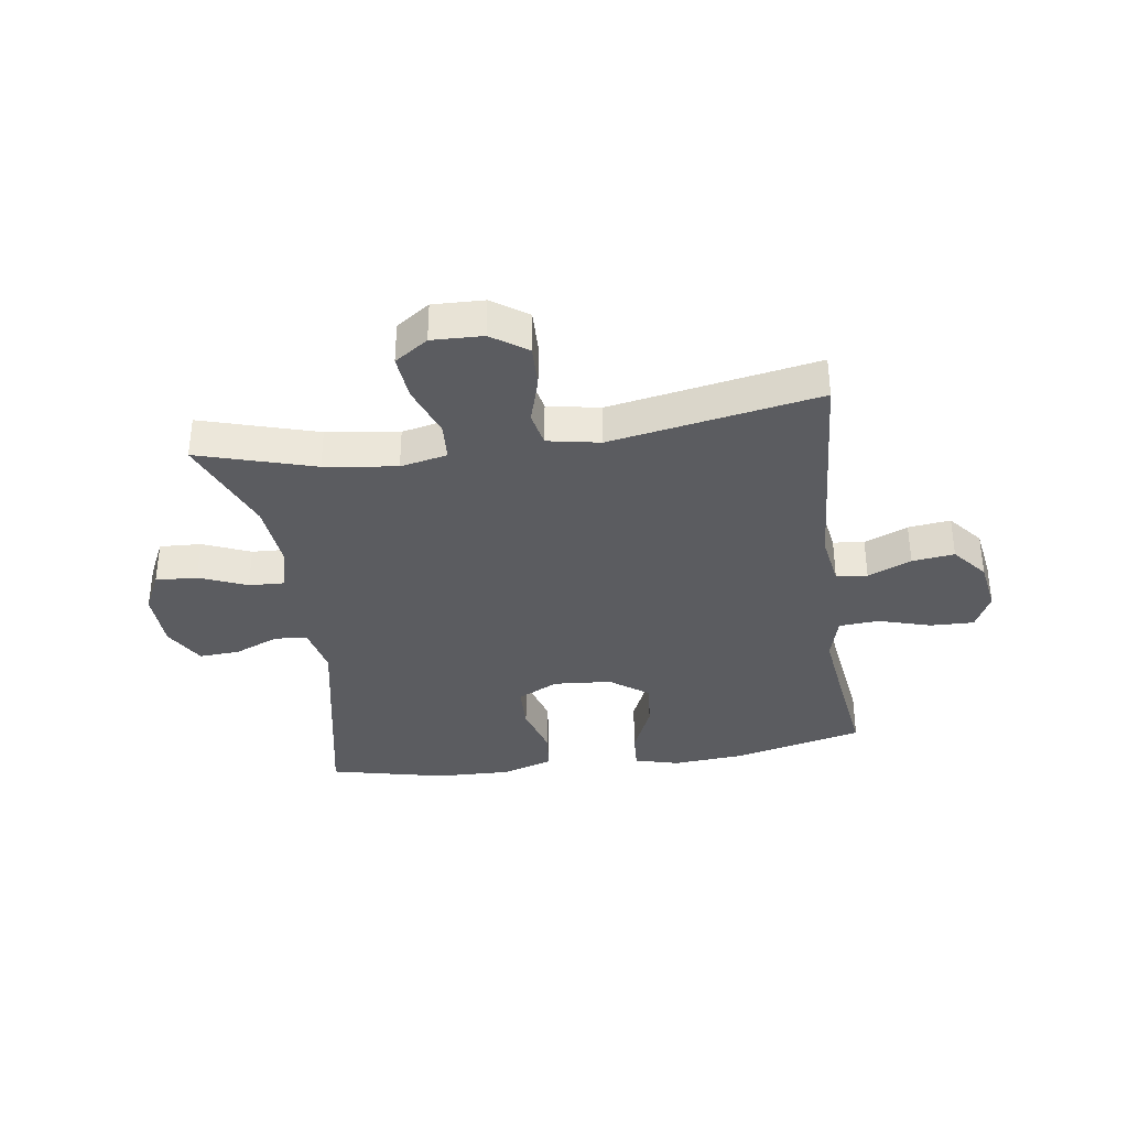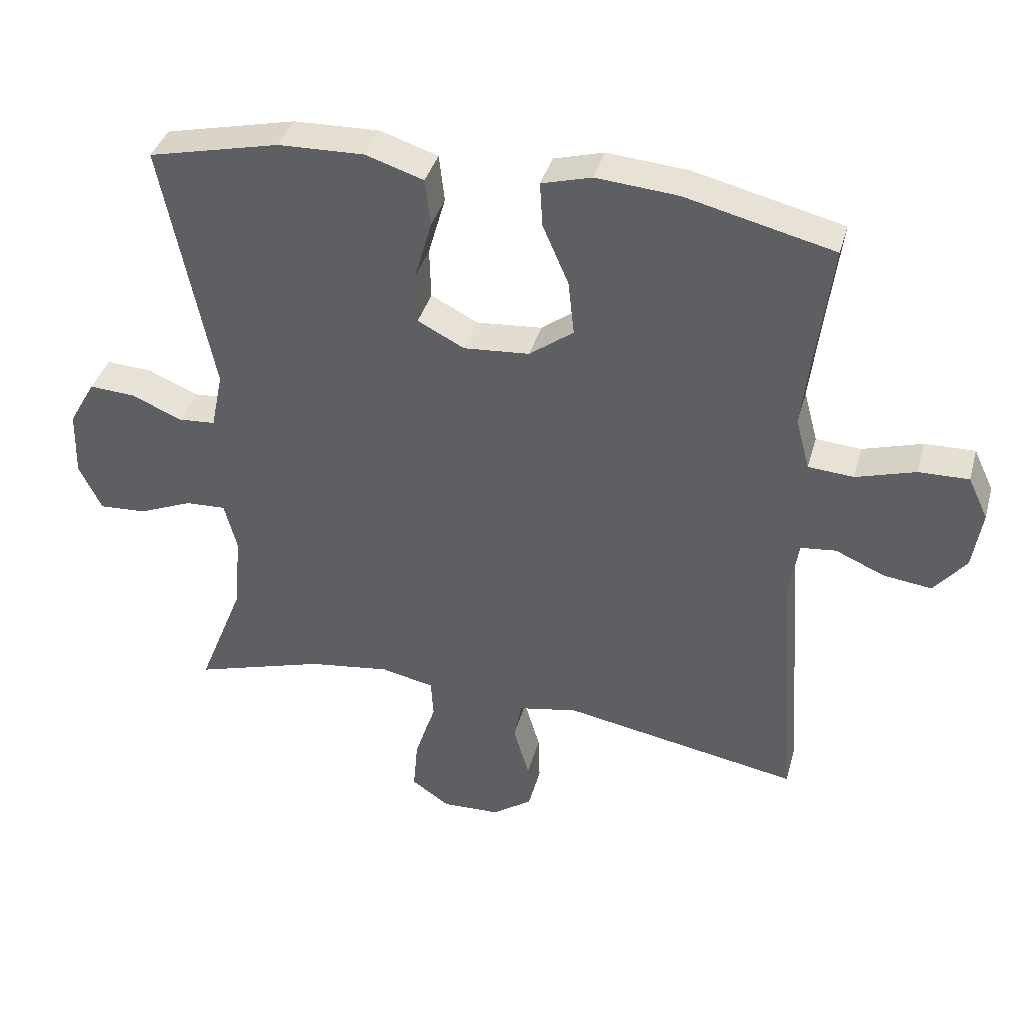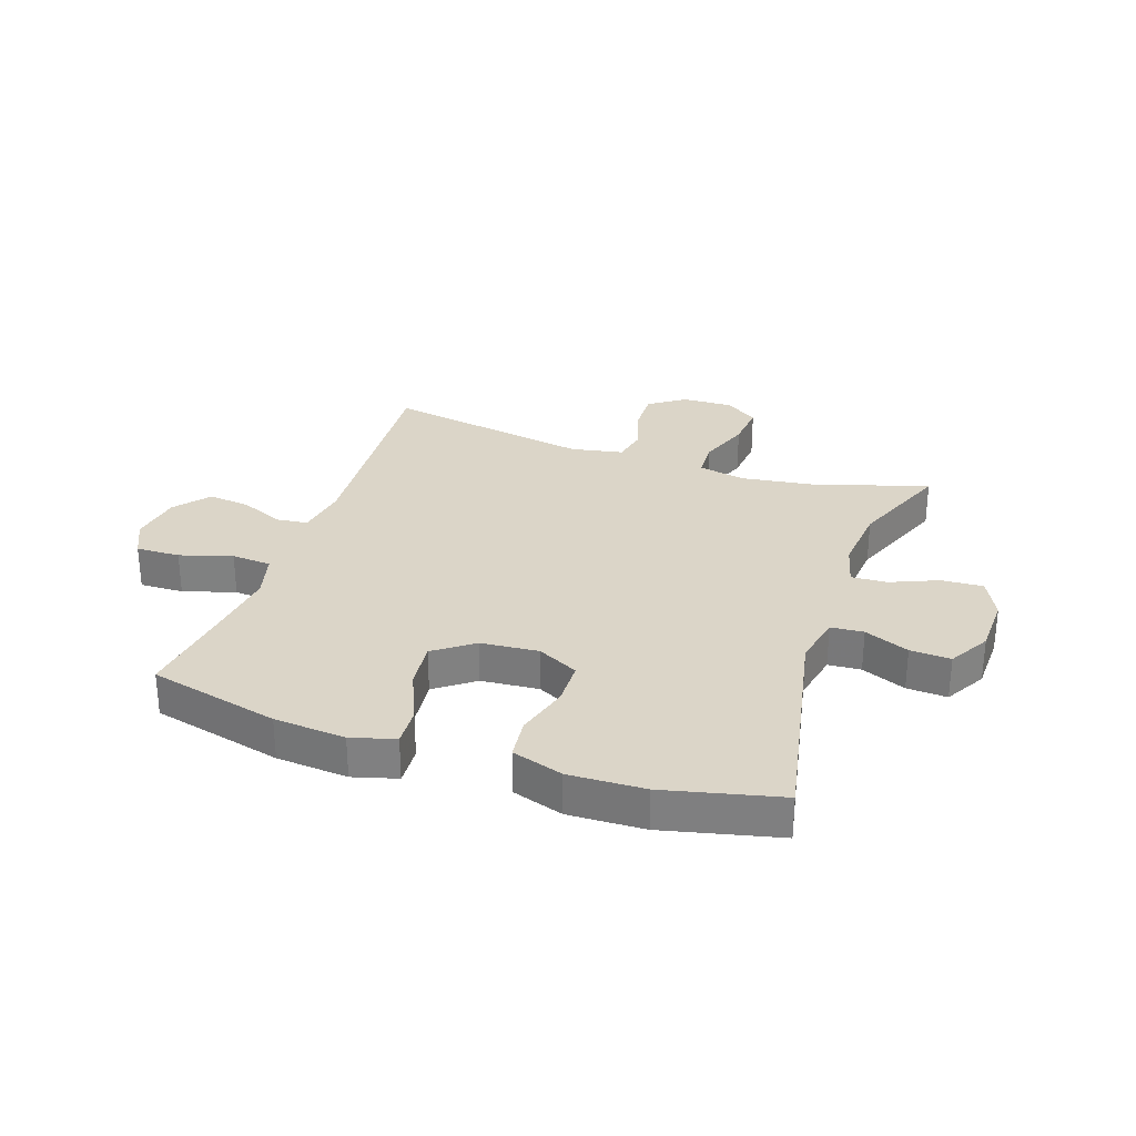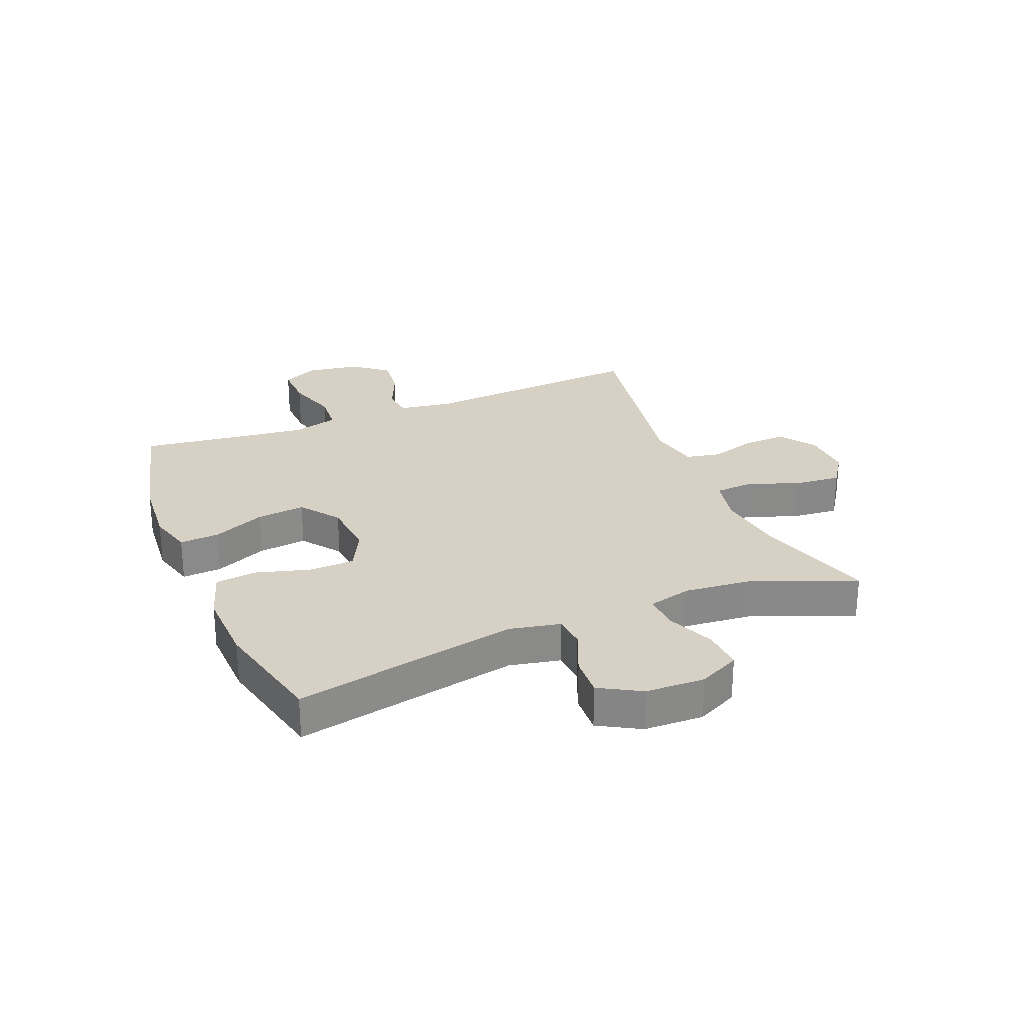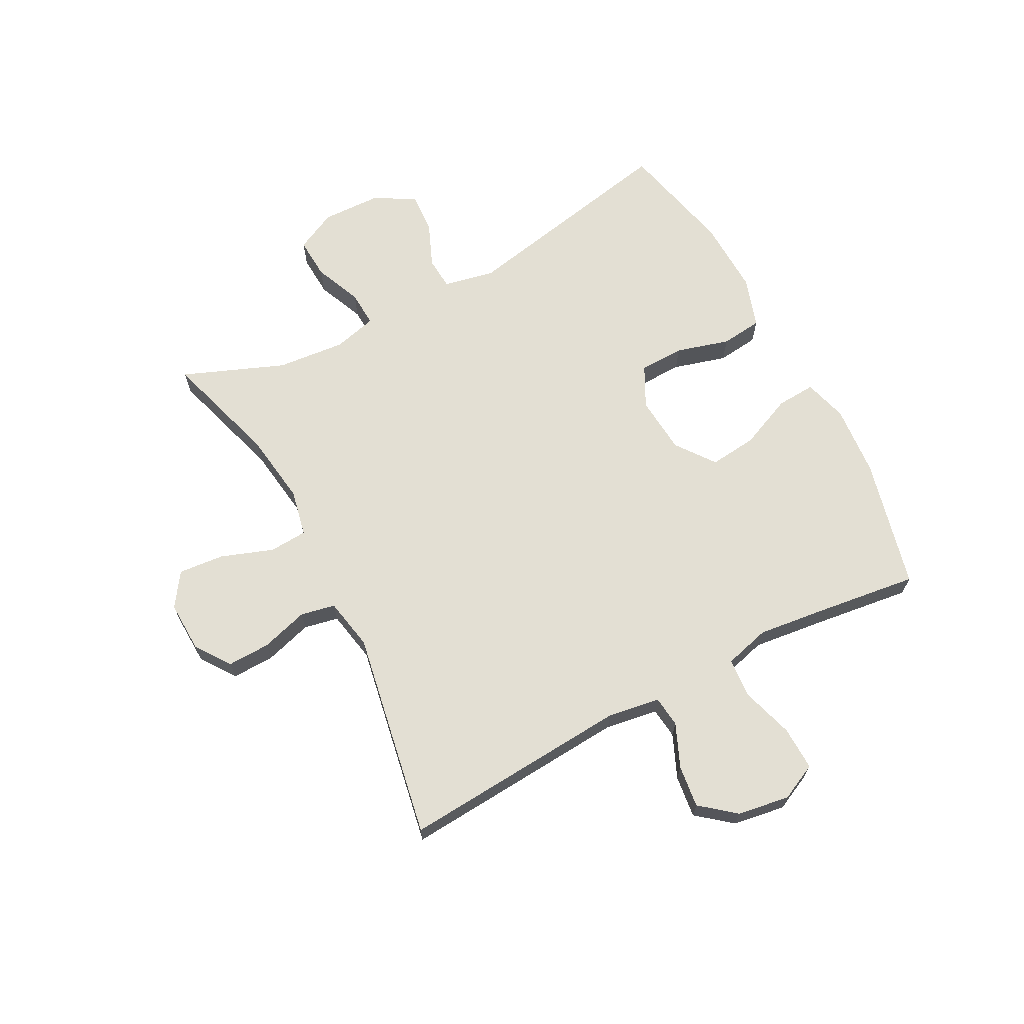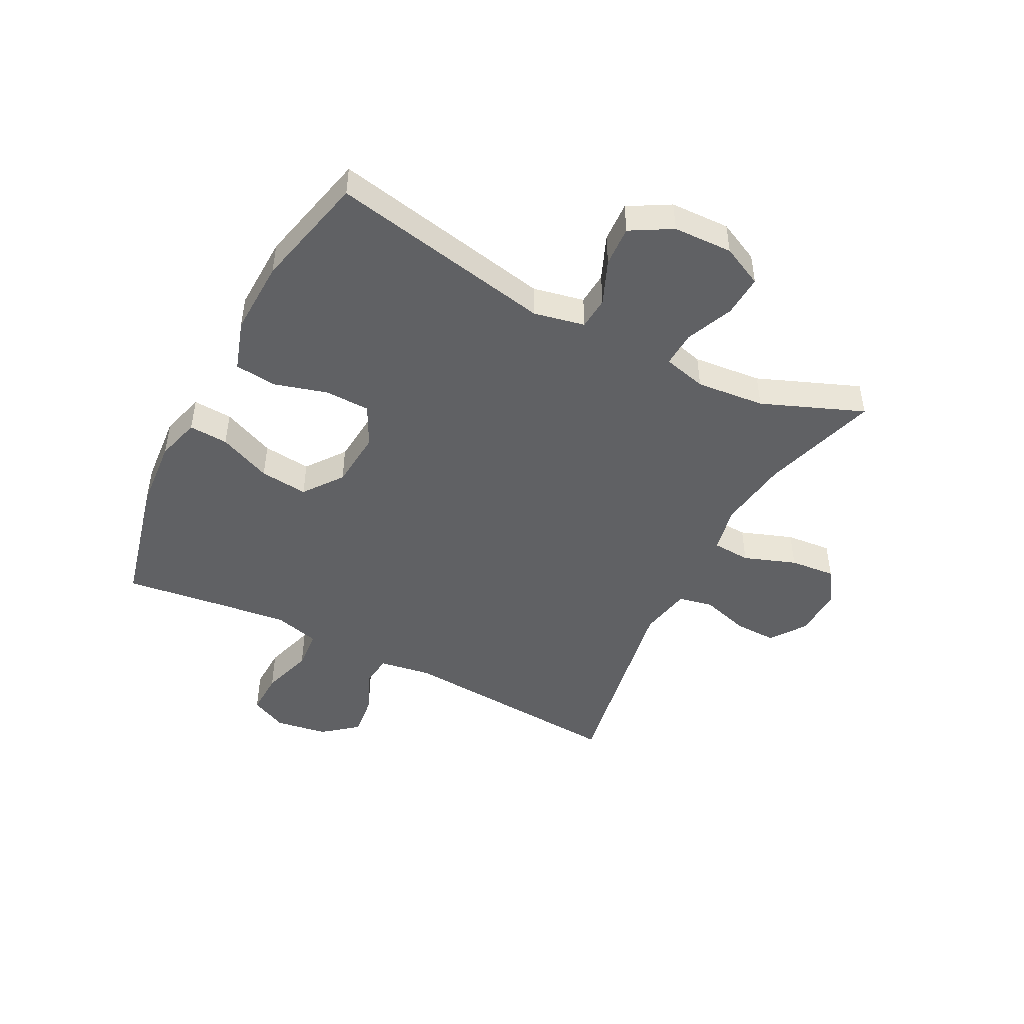
<metadata>
{"format":"obj","ext":"obj","renderer":"f3d","projection":"perspective","resolution":1024,"background":"white","views":[{"elev":-35.3,"azim":-171.6,"up":"+Y"},{"elev":38.5,"azim":-164.8,"up":"+Z"},{"elev":29.5,"azim":18.8,"up":"+Y"},{"elev":26.9,"azim":67.7,"up":"+Y"},{"elev":67.1,"azim":-117.8,"up":"+Y"},{"elev":-46.9,"azim":62.7,"up":"+Y"}]}
</metadata>
<code>
v 0.5 0.07 -0.5
v 0.302 0.07 -0.44
v 0.179 0.07 -0.423
v 0.099 0.07 -0.44
v 0.095 0.07 -0.505
v 0.127 0.07 -0.594
v 0.134 0.07 -0.672
v 0.077 0.07 -0.711
v -0.01 0.07 -0.708
v -0.07 0.07 -0.666
v -0.068 0.07 -0.593
v -0.044 0.07 -0.512
v -0.056 0.07 -0.453
v -0.145 0.07 -0.436
v -0.5 0.07 -0.5
v -0.472 0.07 -0.11
v -0.486 0.07 -0.02
v -0.539 0.07 -0.014
v -0.613 0.07 -0.046
v -0.685 0.07 -0.055
v -0.733 0.07 0.004
v -0.747 0.07 0.093
v -0.717 0.07 0.156
v -0.642 0.07 0.154
v -0.553 0.07 0.127
v -0.485 0.07 0.132
v -0.464 0.07 0.21
v -0.478 0.07 0.329
v -0.5 0.07 0.5
v -0.277 0.07 0.554
v -0.155 0.07 0.564
v -0.08 0.07 0.543
v -0.084 0.07 0.476
v -0.123 0.07 0.386
v -0.132 0.07 0.304
v -0.066 0.07 0.255
v 0.033 0.07 0.247
v 0.103 0.07 0.283
v 0.105 0.07 0.36
v 0.079 0.07 0.451
v 0.087 0.07 0.522
v 0.174 0.07 0.55
v 0.303 0.07 0.546
v 0.5 0.07 0.5
v 0.424 0.07 0.119
v 0.442 0.07 0.032
v 0.498 0.07 0.028
v 0.574 0.07 0.06
v 0.643 0.07 0.064
v 0.683 0.07 -0.006
v 0.686 0.07 -0.107
v 0.652 0.07 -0.177
v 0.581 0.07 -0.173
v 0.5 0.07 -0.139
v 0.439 0.07 -0.136
v 0.42 0.07 -0.21
v 0.431 0.07 -0.327
v 0.5 0 -0.5
v 0.302 0 -0.44
v 0.179 0 -0.423
v 0.099 0 -0.44
v 0.095 0 -0.505
v 0.127 0 -0.594
v 0.134 0 -0.672
v 0.077 0 -0.711
v -0.01 0 -0.708
v -0.07 0 -0.666
v -0.068 0 -0.593
v -0.044 0 -0.512
v -0.056 0 -0.453
v -0.145 0 -0.436
v -0.5 0 -0.5
v -0.472 0 -0.11
v -0.486 0 -0.02
v -0.539 0 -0.014
v -0.613 0 -0.046
v -0.685 0 -0.055
v -0.733 0 0.004
v -0.747 0 0.093
v -0.717 0 0.156
v -0.642 0 0.154
v -0.553 0 0.127
v -0.485 0 0.132
v -0.464 0 0.21
v -0.478 0 0.329
v -0.5 0 0.5
v -0.277 0 0.554
v -0.155 0 0.564
v -0.08 0 0.543
v -0.084 0 0.476
v -0.123 0 0.386
v -0.132 0 0.304
v -0.066 0 0.255
v 0.033 0 0.247
v 0.103 0 0.283
v 0.105 0 0.36
v 0.079 0 0.451
v 0.087 0 0.522
v 0.174 0 0.55
v 0.303 0 0.546
v 0.5 0 0.5
v 0.424 0 0.119
v 0.442 0 0.032
v 0.498 0 0.028
v 0.574 0 0.06
v 0.643 0 0.064
v 0.683 0 -0.006
v 0.686 0 -0.107
v 0.652 0 -0.177
v 0.581 0 -0.173
v 0.5 0 -0.139
v 0.439 0 -0.136
v 0.42 0 -0.21
v 0.431 0 -0.327
f 51 52 53 54
f 51 54 55
f 50 51 55
f 47 48 49 50
f 46 47 50 55
f 45 46 55 56
f 43 44 45
f 42 43 45 56
f 39 40 41 42
f 38 39 42 56
f 31 32 33 34
f 31 34 35
f 28 29 30 31
f 27 28 31 35
f 26 27 35 36
f 22 23 24 25
f 22 25 26
f 21 22 26
f 18 19 20 21
f 18 21 26 36
f 14 15 16
f 13 14 16 17
f 9 10 11 12
f 7 8 9 12
f 5 6 7 12
f 4 5 12 13
f 3 4 13 17
f 57 1 2
f 57 2 3 17
f 37 38 56 57
f 17 18 36 37
f 17 37 57
f 111 110 109 108
f 112 111 108
f 112 108 107
f 107 106 105 104
f 112 107 104 103
f 113 112 103 102
f 102 101 100
f 113 102 100 99
f 99 98 97 96
f 113 99 96 95
f 91 90 89 88
f 92 91 88
f 88 87 86 85
f 92 88 85 84
f 93 92 84 83
f 82 81 80 79
f 83 82 79
f 83 79 78
f 78 77 76 75
f 93 83 78 75
f 73 72 71
f 74 73 71 70
f 69 68 67 66
f 69 66 65 64
f 69 64 63 62
f 70 69 62 61
f 74 70 61 60
f 59 58 114
f 74 60 59 114
f 114 113 95 94
f 94 93 75 74
f 114 94 74
f 1 58 59 2
f 2 59 60 3
f 3 60 61 4
f 4 61 62 5
f 5 62 63 6
f 6 63 64 7
f 7 64 65 8
f 8 65 66 9
f 9 66 67 10
f 10 67 68 11
f 11 68 69 12
f 12 69 70 13
f 13 70 71 14
f 14 71 72 15
f 15 72 73 16
f 16 73 74 17
f 17 74 75 18
f 18 75 76 19
f 19 76 77 20
f 20 77 78 21
f 21 78 79 22
f 22 79 80 23
f 23 80 81 24
f 24 81 82 25
f 25 82 83 26
f 26 83 84 27
f 27 84 85 28
f 28 85 86 29
f 29 86 87 30
f 30 87 88 31
f 31 88 89 32
f 32 89 90 33
f 33 90 91 34
f 34 91 92 35
f 35 92 93 36
f 36 93 94 37
f 37 94 95 38
f 38 95 96 39
f 39 96 97 40
f 40 97 98 41
f 41 98 99 42
f 42 99 100 43
f 43 100 101 44
f 44 101 102 45
f 45 102 103 46
f 46 103 104 47
f 47 104 105 48
f 48 105 106 49
f 49 106 107 50
f 50 107 108 51
f 51 108 109 52
f 52 109 110 53
f 53 110 111 54
f 54 111 112 55
f 55 112 113 56
f 56 113 114 57
f 57 114 58 1

</code>
